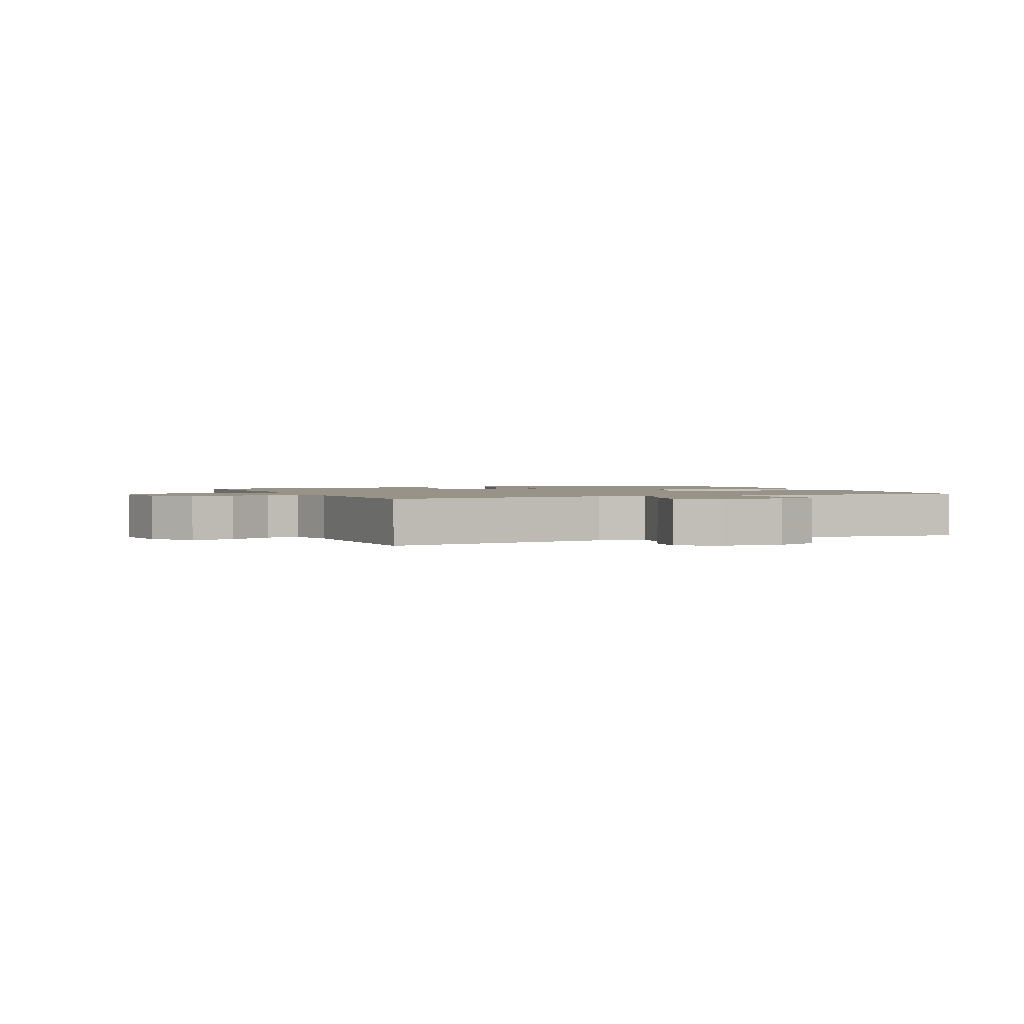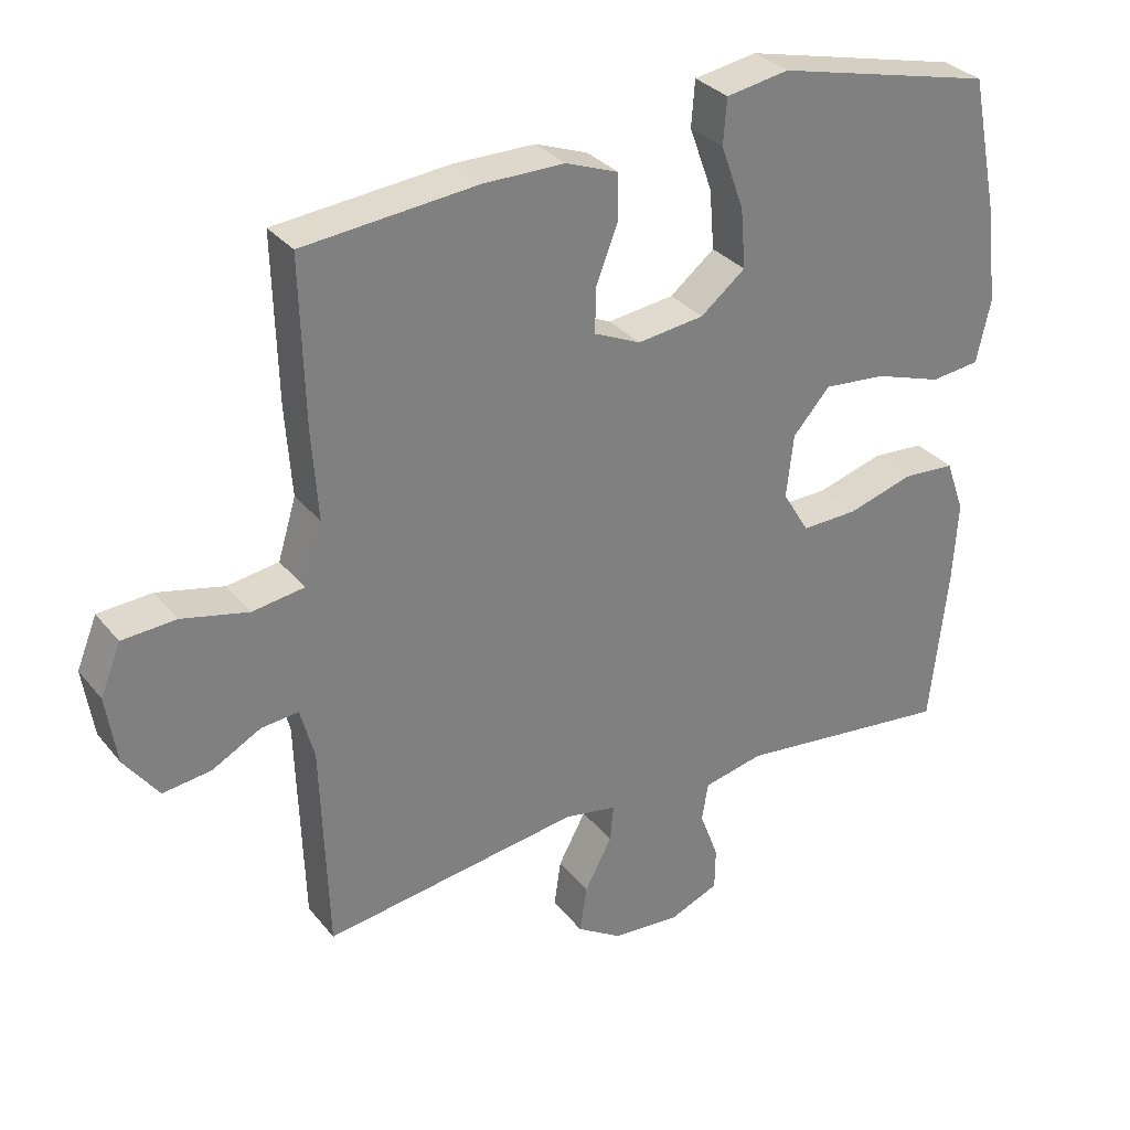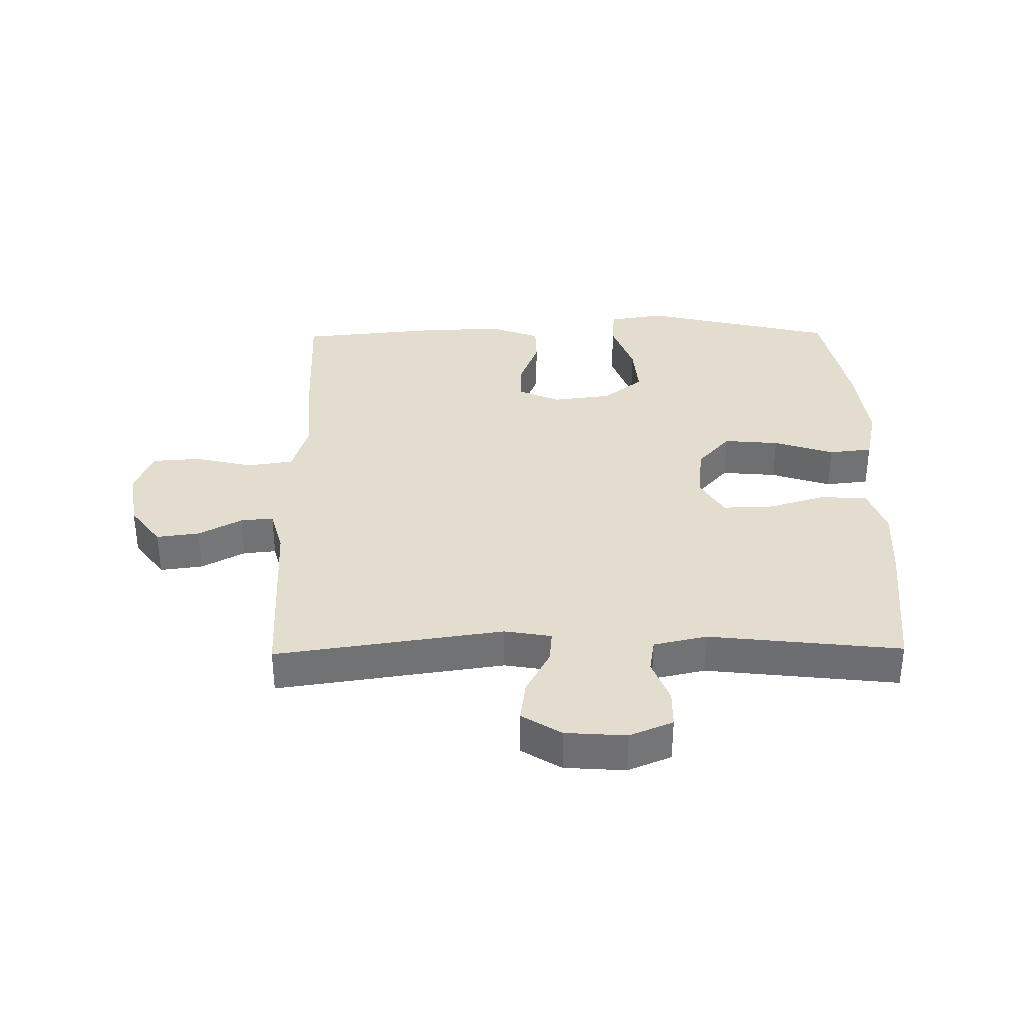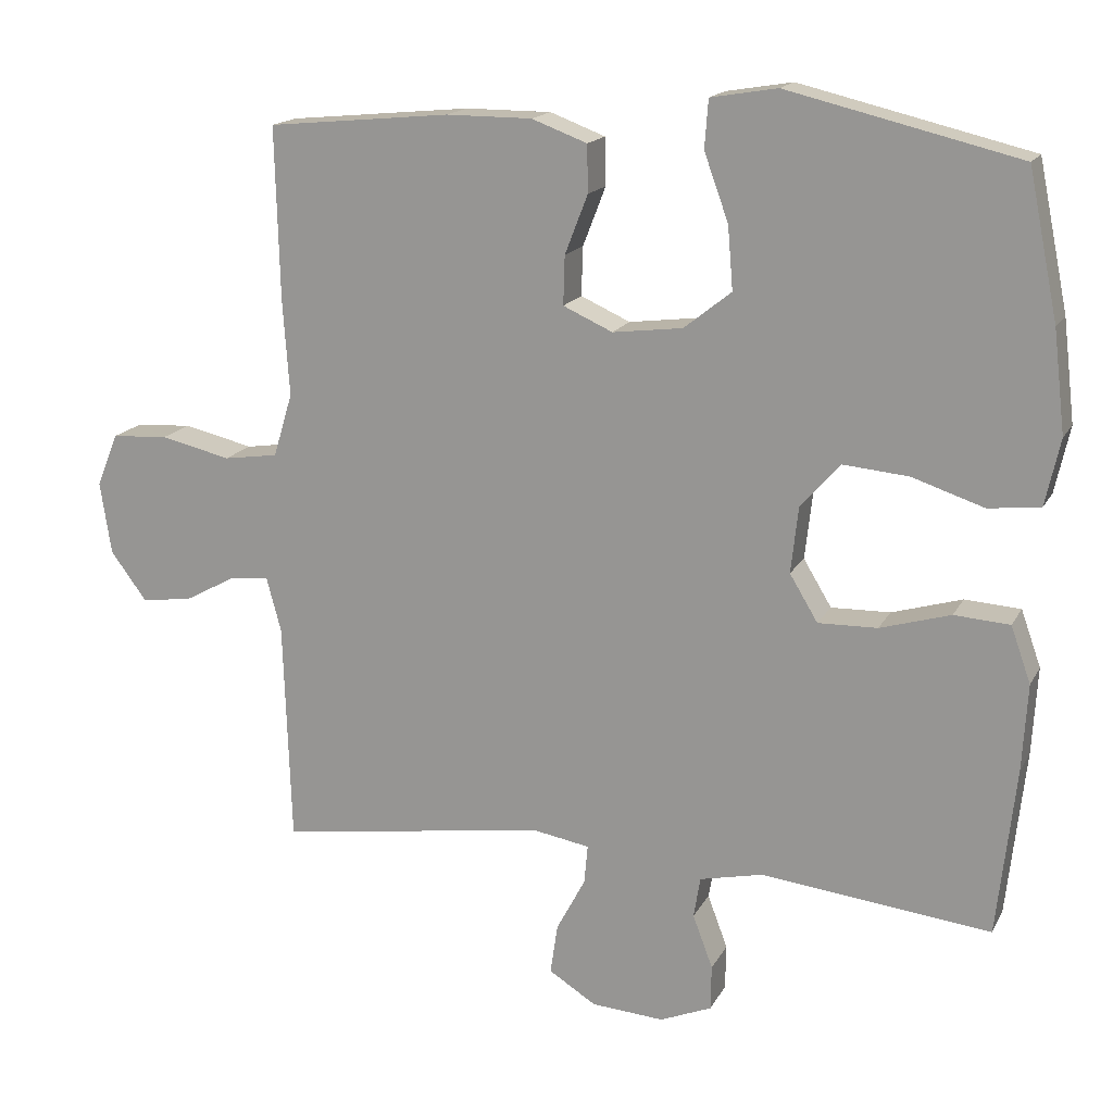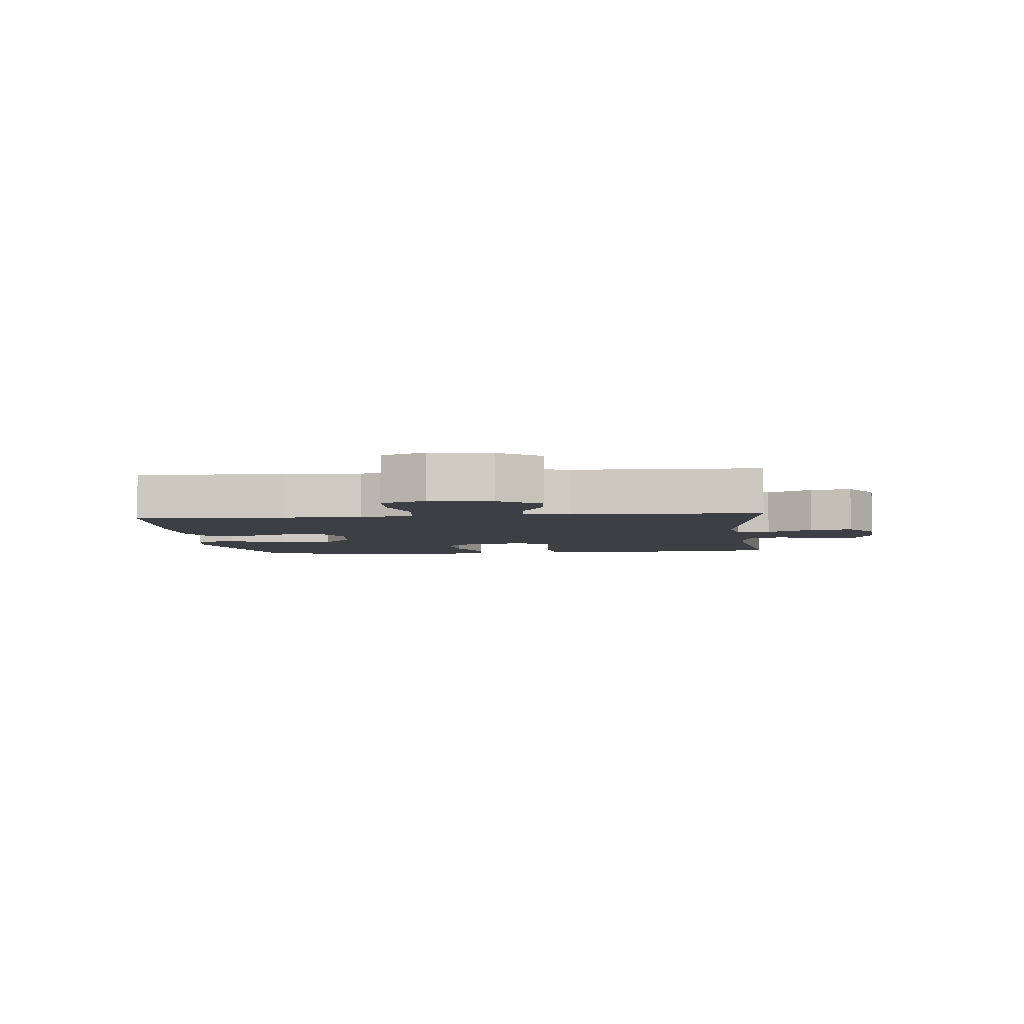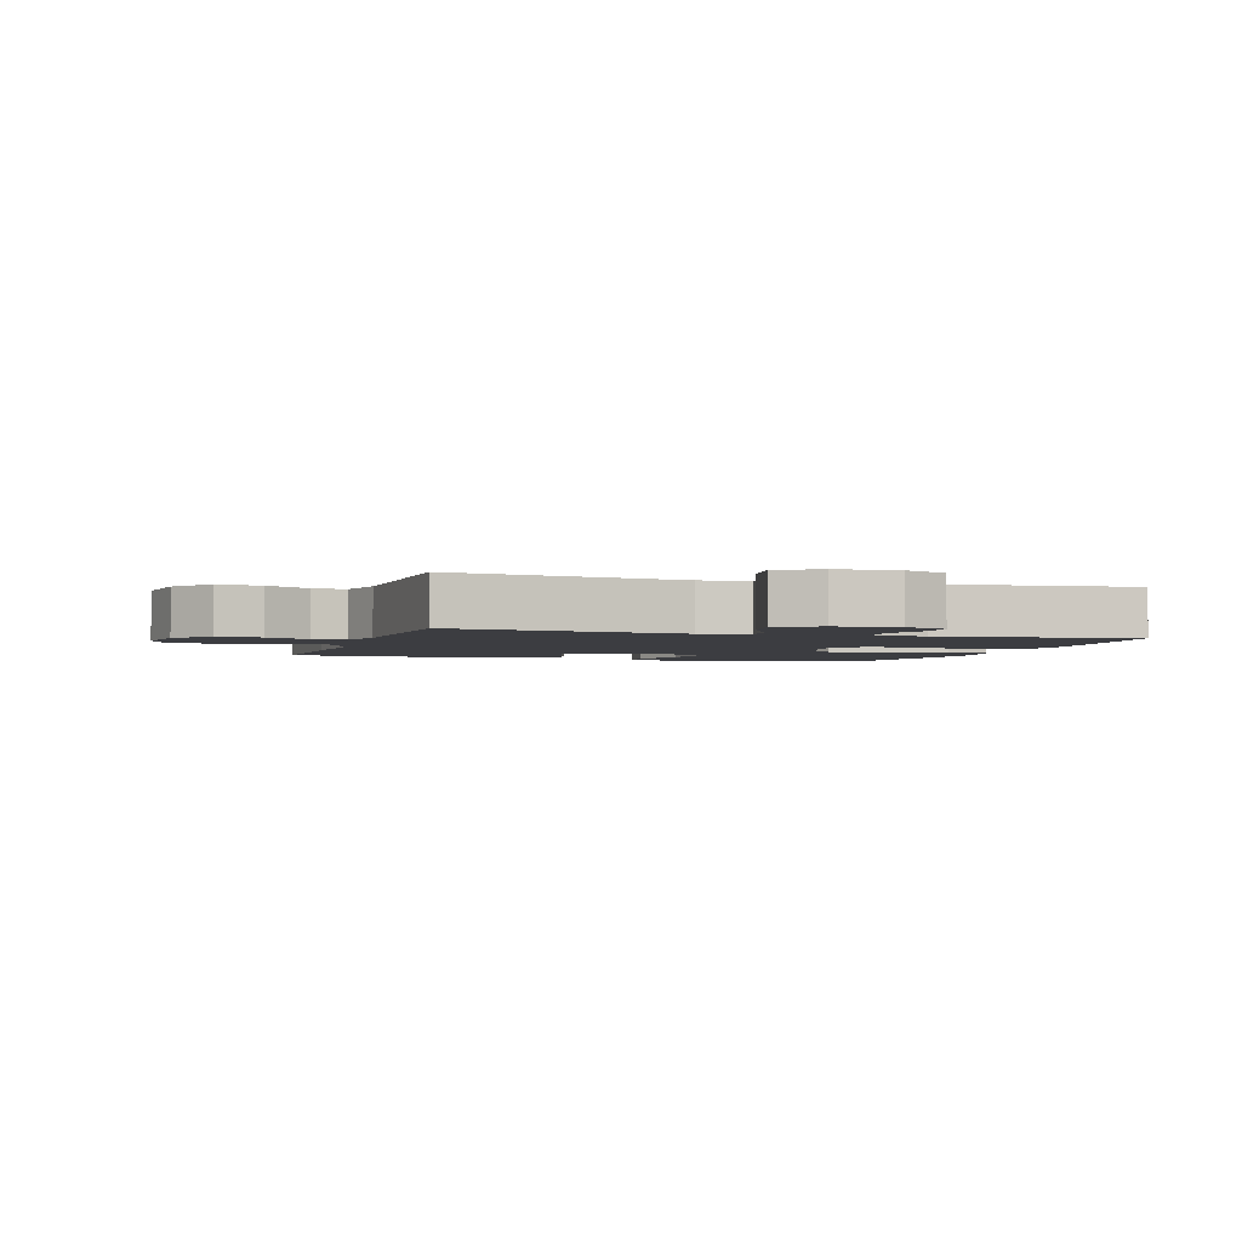
<metadata>
{"format":"obj","ext":"obj","renderer":"f3d","projection":"perspective","resolution":1024,"background":"white","views":[{"elev":1.6,"azim":156.3,"up":"+Y"},{"elev":31.4,"azim":148.1,"up":"+Z"},{"elev":34.9,"azim":179.2,"up":"+Y"},{"elev":16.5,"azim":-160.0,"up":"+Z"},{"elev":-4.4,"azim":96.5,"up":"+Y"},{"elev":-2.8,"azim":162.7,"up":"+Y"}]}
</metadata>
<code>
v -0.5 0.07 0.5
v -0.188 0.07 0.575
v -0.098 0.07 0.56
v -0.093 0.07 0.495
v -0.126 0.07 0.404
v -0.133 0.07 0.319
v -0.069 0.07 0.268
v 0.026 0.07 0.256
v 0.093 0.07 0.286
v 0.091 0.07 0.352
v 0.06 0.07 0.432
v 0.061 0.07 0.496
v 0.136 0.07 0.524
v 0.252 0.07 0.524
v 0.5 0.07 0.5
v 0.494 0.07 0.266
v 0.485 0.07 0.137
v 0.511 0.07 0.051
v 0.585 0.07 0.04
v 0.68 0.07 0.062
v 0.757 0.07 0.057
v 0.786 0.07 -0.015
v 0.771 0.07 -0.113
v 0.722 0.07 -0.179
v 0.653 0.07 -0.17
v 0.583 0.07 -0.132
v 0.53 0.07 -0.127
v 0.51 0.07 -0.201
v 0.5 0.07 -0.5
v 0.133 0.07 -0.447
v 0.057 0.07 -0.46
v 0.062 0.07 -0.513
v 0.101 0.07 -0.586
v 0.111 0.07 -0.654
v 0.047 0.07 -0.694
v -0.051 0.07 -0.701
v -0.121 0.07 -0.672
v -0.122 0.07 -0.611
v -0.095 0.07 -0.539
v -0.104 0.07 -0.484
v -0.19 0.07 -0.465
v -0.5 0.07 -0.5
v -0.525 0.07 -0.274
v -0.532 0.07 -0.156
v -0.505 0.07 -0.08
v -0.43 0.07 -0.075
v -0.335 0.07 -0.103
v -0.255 0.07 -0.105
v -0.217 0.07 -0.042
v -0.227 0.07 0.048
v -0.28 0.07 0.108
v -0.369 0.07 0.1
v -0.466 0.07 0.068
v -0.536 0.07 0.076
v -0.556 0.07 0.166
v -0.54 0.07 0.303
v -0.5 0 0.5
v -0.188 0 0.575
v -0.098 0 0.56
v -0.093 0 0.495
v -0.126 0 0.404
v -0.133 0 0.319
v -0.069 0 0.268
v 0.026 0 0.256
v 0.093 0 0.286
v 0.091 0 0.352
v 0.06 0 0.432
v 0.061 0 0.496
v 0.136 0 0.524
v 0.252 0 0.524
v 0.5 0 0.5
v 0.494 0 0.266
v 0.485 0 0.137
v 0.511 0 0.051
v 0.585 0 0.04
v 0.68 0 0.062
v 0.757 0 0.057
v 0.786 0 -0.015
v 0.771 0 -0.113
v 0.722 0 -0.179
v 0.653 0 -0.17
v 0.583 0 -0.132
v 0.53 0 -0.127
v 0.51 0 -0.201
v 0.5 0 -0.5
v 0.133 0 -0.447
v 0.057 0 -0.46
v 0.062 0 -0.513
v 0.101 0 -0.586
v 0.111 0 -0.654
v 0.047 0 -0.694
v -0.051 0 -0.701
v -0.121 0 -0.672
v -0.122 0 -0.611
v -0.095 0 -0.539
v -0.104 0 -0.484
v -0.19 0 -0.465
v -0.5 0 -0.5
v -0.525 0 -0.274
v -0.532 0 -0.156
v -0.505 0 -0.08
v -0.43 0 -0.075
v -0.335 0 -0.103
v -0.255 0 -0.105
v -0.217 0 -0.042
v -0.227 0 0.048
v -0.28 0 0.108
v -0.369 0 0.1
v -0.466 0 0.068
v -0.536 0 0.076
v -0.556 0 0.166
v -0.54 0 0.303
f 52 53 54 55
f 51 52 55 56
f 44 45 46 47
f 44 47 48
f 41 42 43 44
f 40 41 44 48
f 36 37 38 39
f 36 39 40
f 35 36 40
f 32 33 34 35
f 31 32 35 40
f 30 31 40 48
f 28 29 30 48
f 23 24 25 26
f 23 26 27
f 22 23 27
f 19 20 21 22
f 18 19 22 27
f 17 18 27 28
f 15 16 17
f 14 15 17
f 10 11 12 13
f 9 10 13 14
f 2 3 4 5
f 2 5 6
f 51 56 1 2
f 50 51 2 6
f 49 50 6 7
f 17 28 48 49
f 17 49 7 8
f 9 14 17
f 8 9 17
f 111 110 109 108
f 112 111 108 107
f 103 102 101 100
f 104 103 100
f 100 99 98 97
f 104 100 97 96
f 95 94 93 92
f 96 95 92
f 96 92 91
f 91 90 89 88
f 96 91 88 87
f 104 96 87 86
f 104 86 85 84
f 82 81 80 79
f 83 82 79
f 83 79 78
f 78 77 76 75
f 83 78 75 74
f 84 83 74 73
f 73 72 71
f 73 71 70
f 69 68 67 66
f 70 69 66 65
f 61 60 59 58
f 62 61 58
f 58 57 112 107
f 62 58 107 106
f 63 62 106 105
f 105 104 84 73
f 64 63 105 73
f 73 70 65
f 73 65 64
f 1 57 58 2
f 2 58 59 3
f 3 59 60 4
f 4 60 61 5
f 5 61 62 6
f 6 62 63 7
f 7 63 64 8
f 8 64 65 9
f 9 65 66 10
f 10 66 67 11
f 11 67 68 12
f 12 68 69 13
f 13 69 70 14
f 14 70 71 15
f 15 71 72 16
f 16 72 73 17
f 17 73 74 18
f 18 74 75 19
f 19 75 76 20
f 20 76 77 21
f 21 77 78 22
f 22 78 79 23
f 23 79 80 24
f 24 80 81 25
f 25 81 82 26
f 26 82 83 27
f 27 83 84 28
f 28 84 85 29
f 29 85 86 30
f 30 86 87 31
f 31 87 88 32
f 32 88 89 33
f 33 89 90 34
f 34 90 91 35
f 35 91 92 36
f 36 92 93 37
f 37 93 94 38
f 38 94 95 39
f 39 95 96 40
f 40 96 97 41
f 41 97 98 42
f 42 98 99 43
f 43 99 100 44
f 44 100 101 45
f 45 101 102 46
f 46 102 103 47
f 47 103 104 48
f 48 104 105 49
f 49 105 106 50
f 50 106 107 51
f 51 107 108 52
f 52 108 109 53
f 53 109 110 54
f 54 110 111 55
f 55 111 112 56
f 56 112 57 1

</code>
